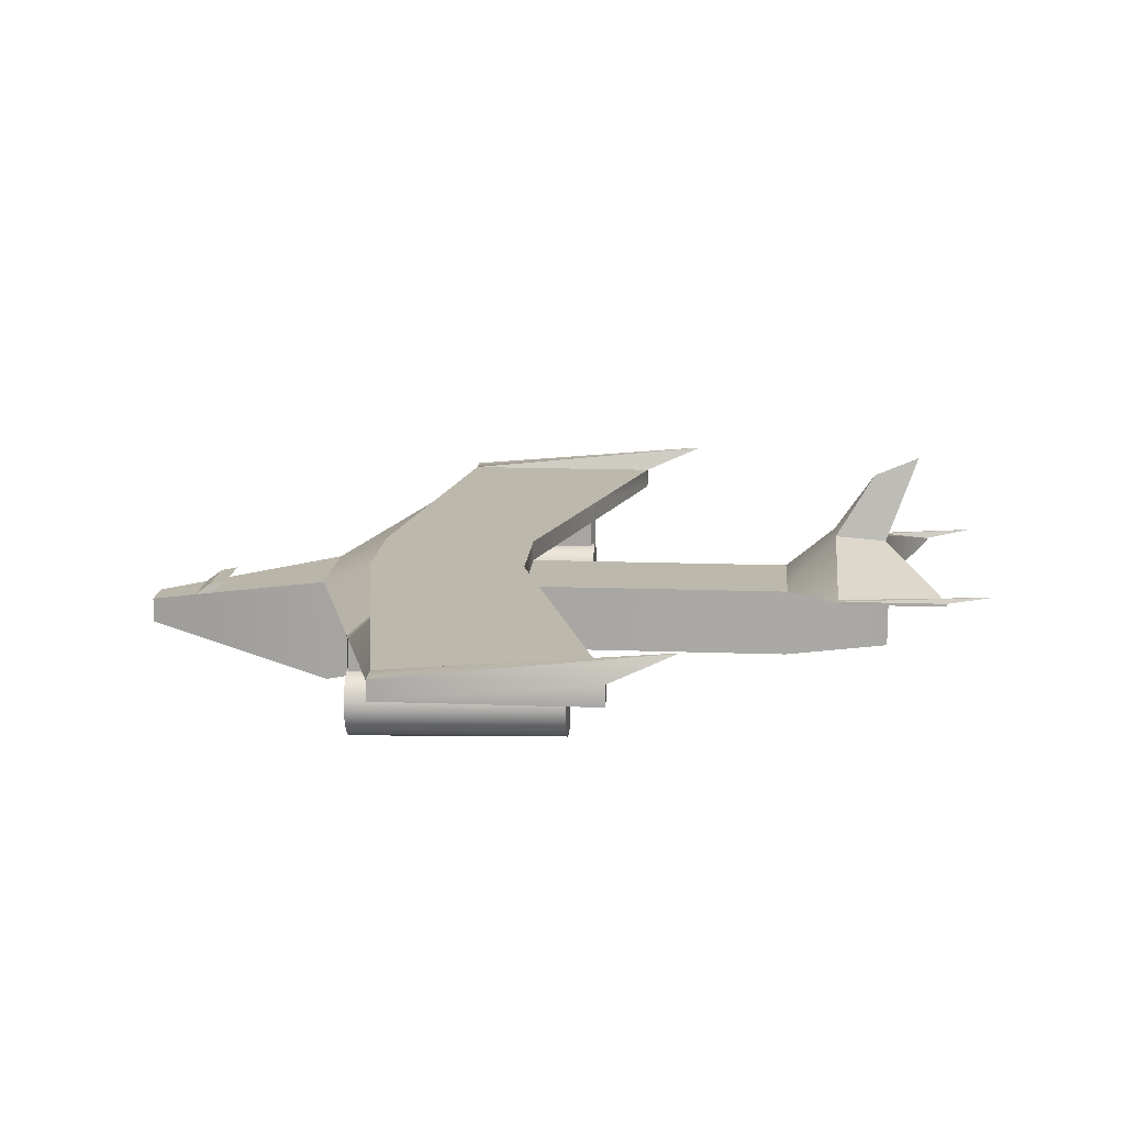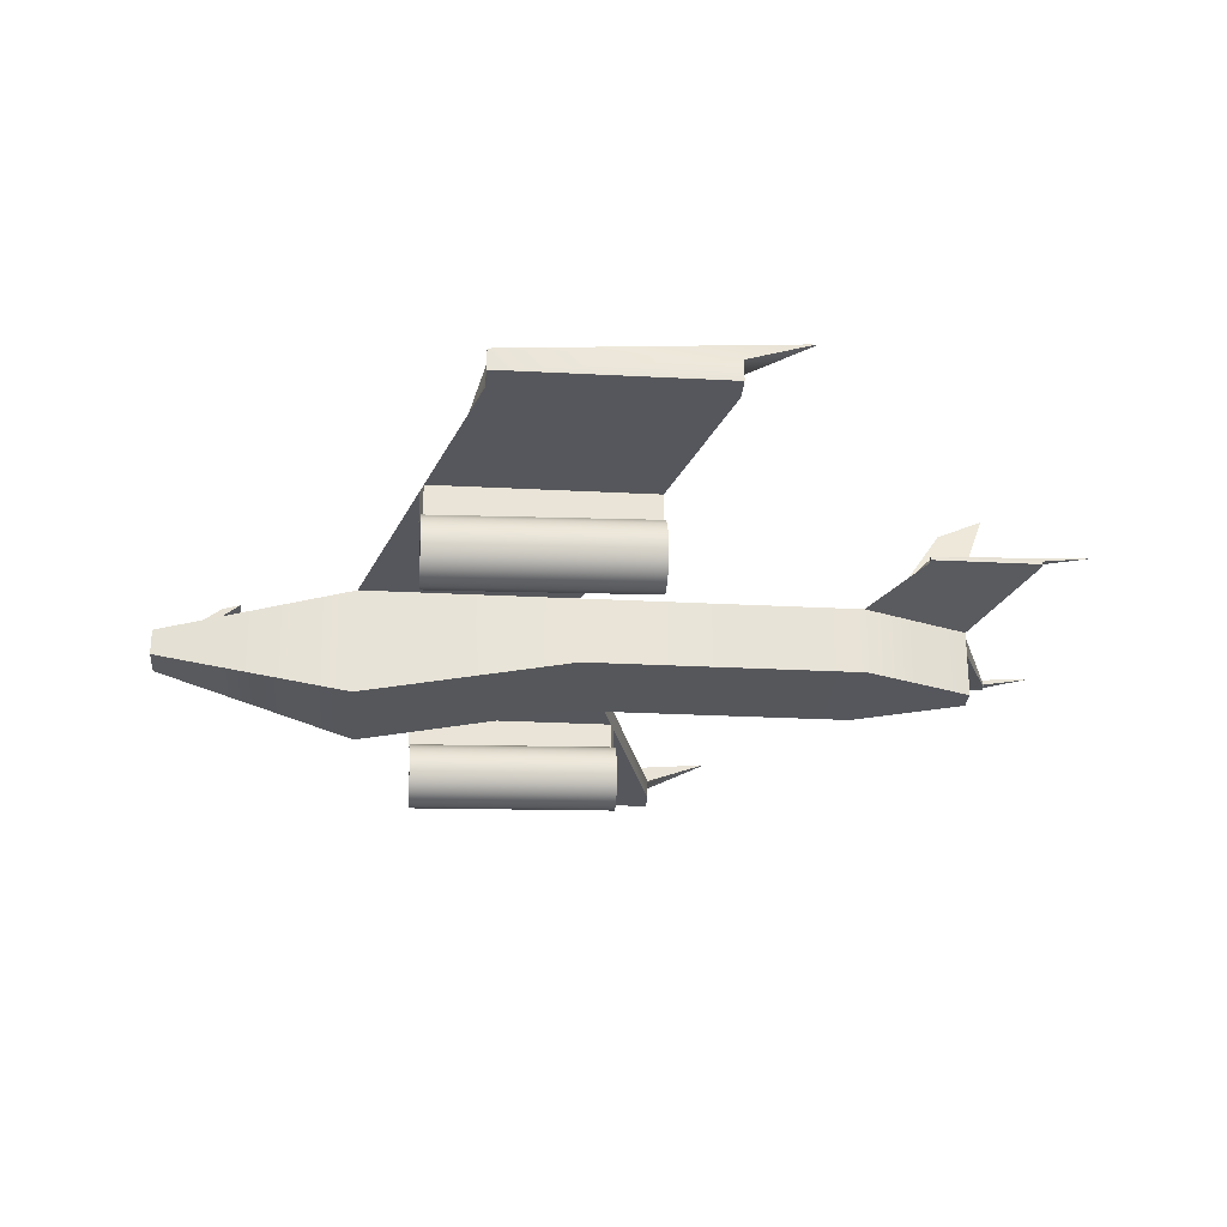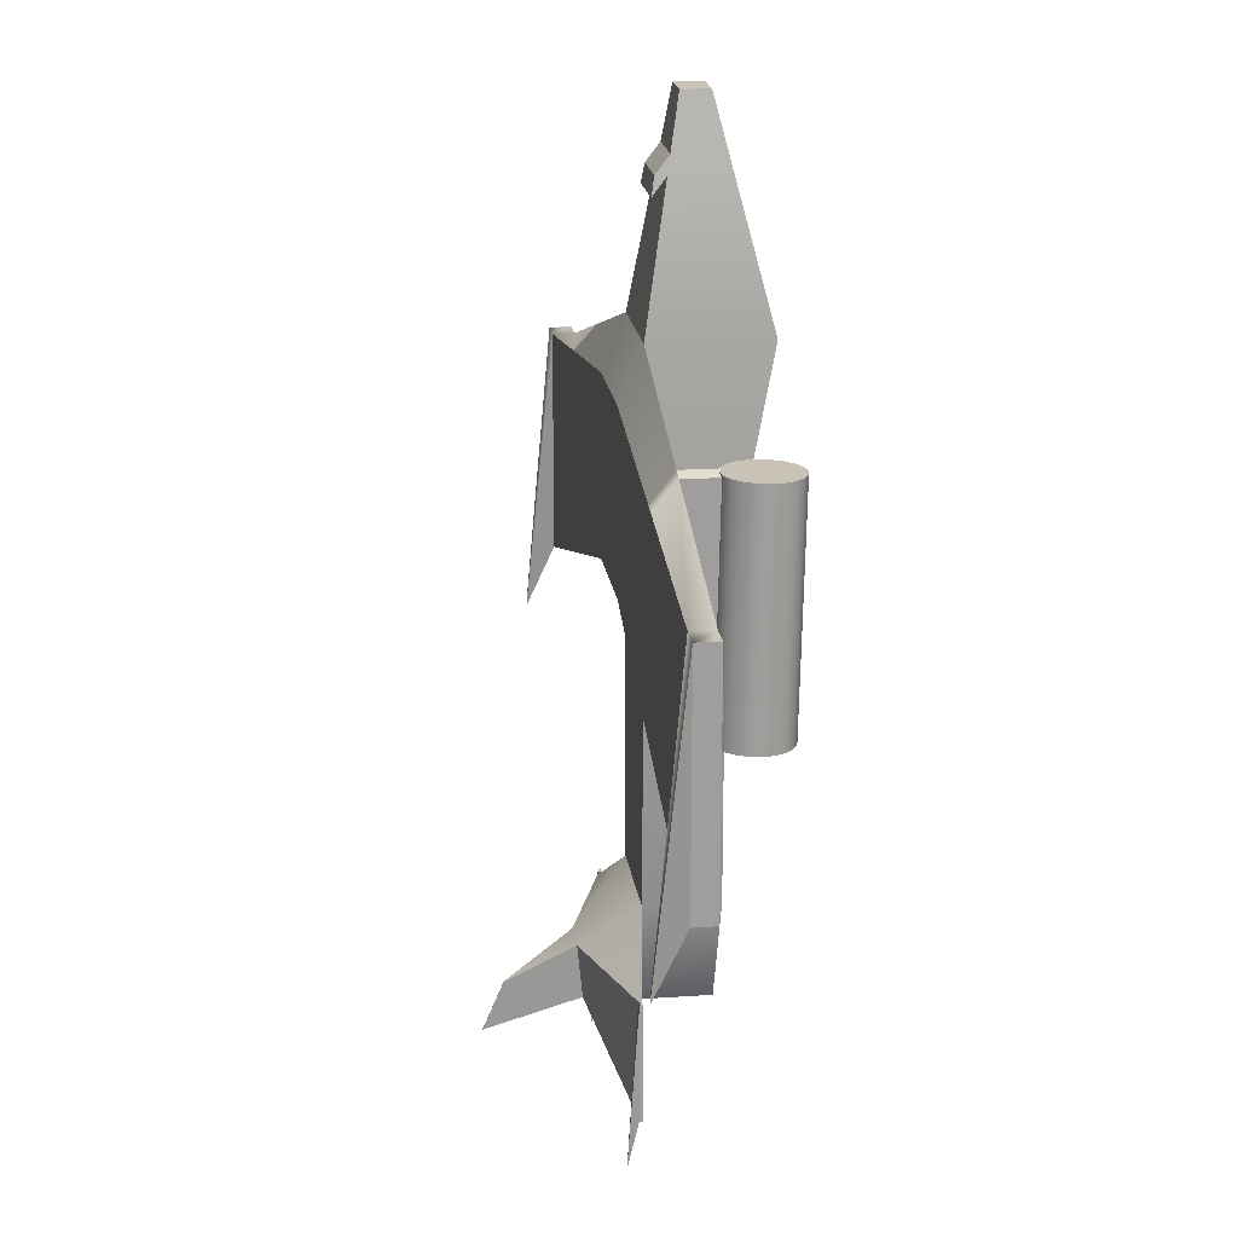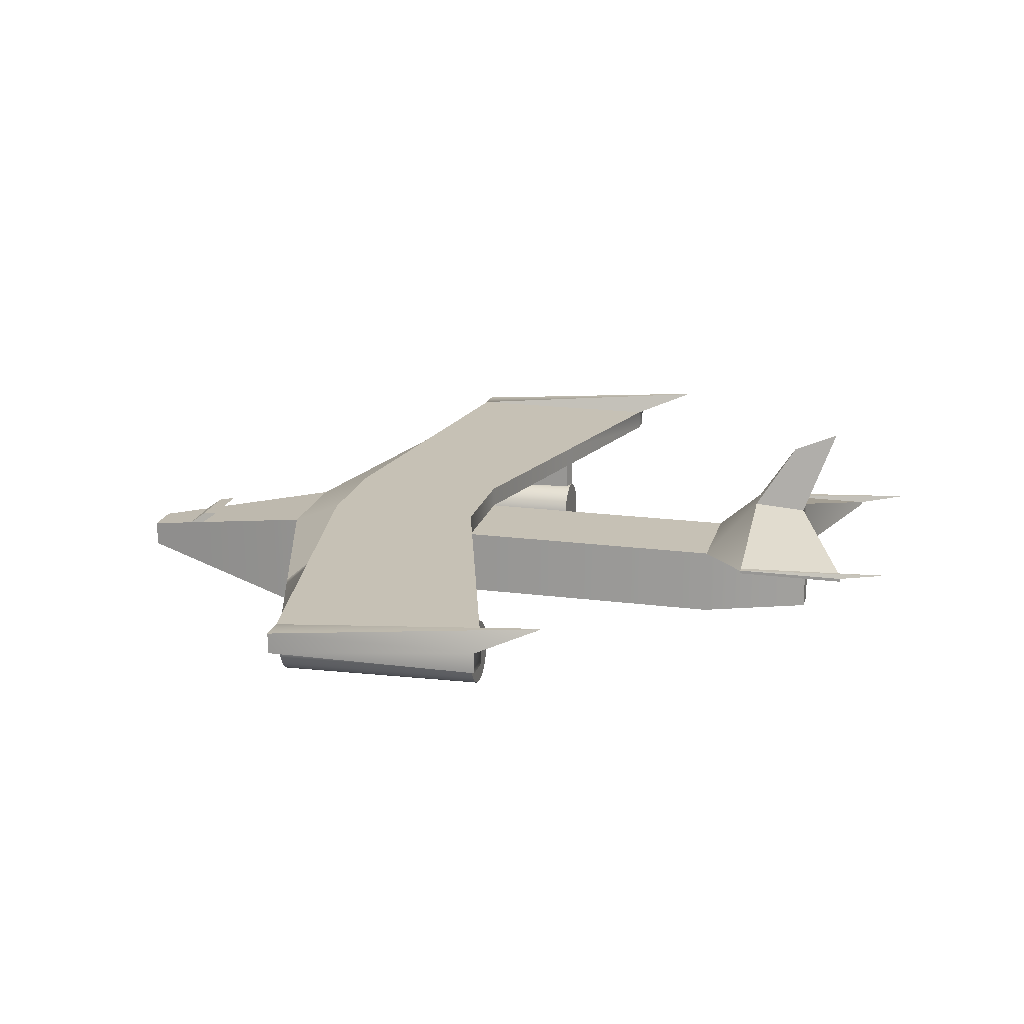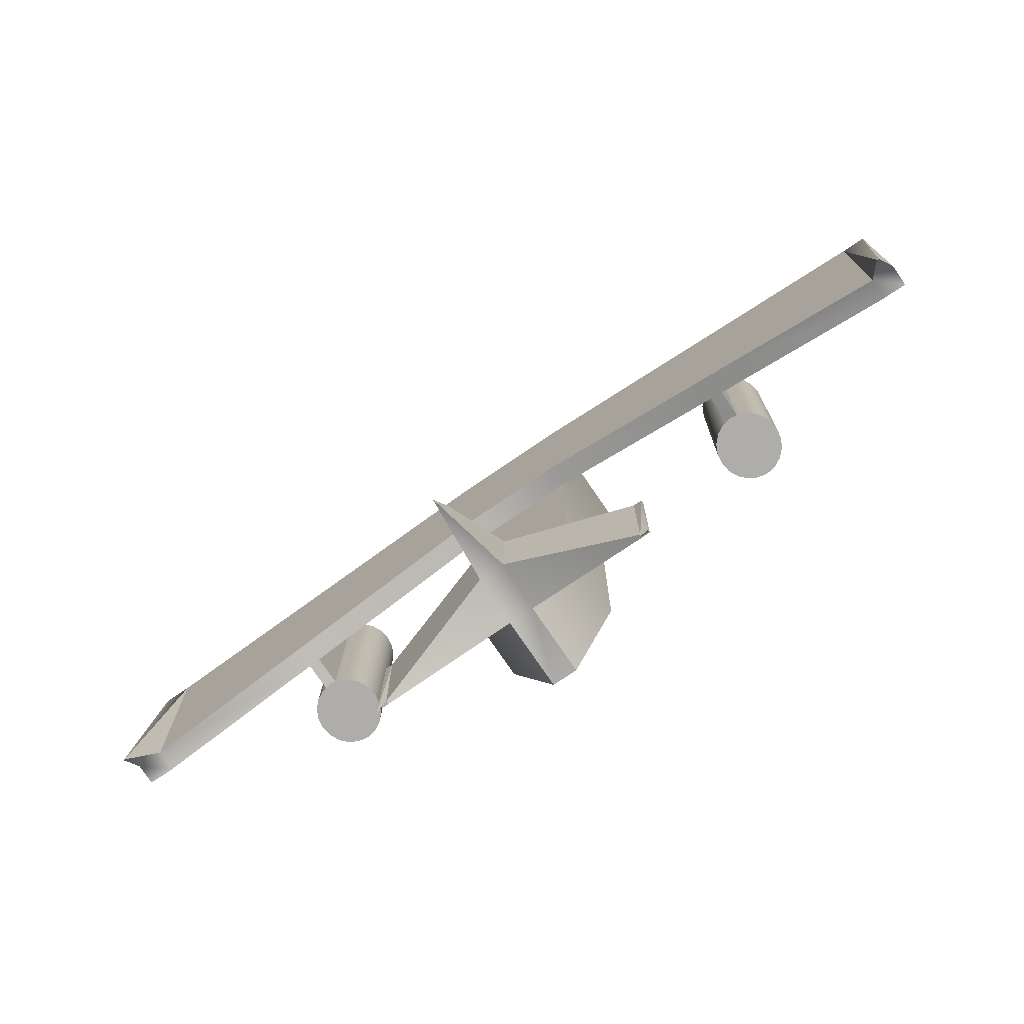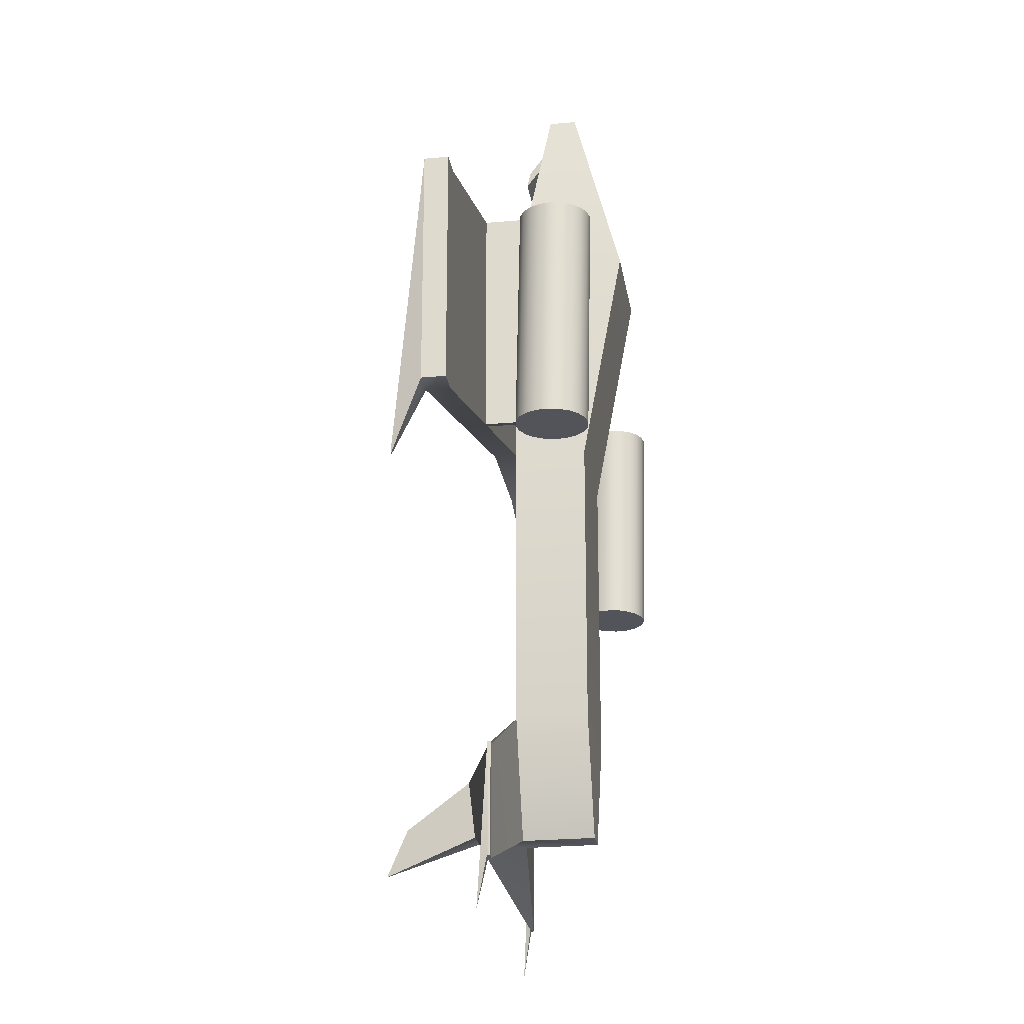
<metadata>
{"format":"obj","ext":"obj","renderer":"f3d","projection":"perspective","resolution":1024,"background":"white","views":[{"elev":14.9,"azim":94.5,"up":"+Y"},{"elev":-27.5,"azim":85.4,"up":"+Y"},{"elev":19.5,"azim":-97.5,"up":"+Z"},{"elev":18.8,"azim":103.9,"up":"+Y"},{"elev":-76.5,"azim":-145.7,"up":"+Z"},{"elev":-23.9,"azim":-81.3,"up":"+Z"}]}
</metadata>
<code>
g default
v -1.895 3.517 2.543
v -1.938 3.605 2.544
v -2.004 3.674 2.546
v -2.087 3.718 2.547
v -2.18 3.734 2.547
v -2.272 3.718 2.547
v -2.356 3.674 2.546
v -2.422 3.605 2.544
v -2.465 3.517 2.543
v -2.479 3.421 2.541
v -2.465 3.324 2.539
v -2.422 3.237 2.537
v -2.356 3.167 2.535
v -2.272 3.123 2.534
v -2.18 3.108 2.534
v -2.087 3.123 2.534
v -2.004 3.167 2.535
v -1.938 3.237 2.537
v -1.895 3.324 2.539
v -1.881 3.421 2.541
v -1.895 3.476 4.544
v -1.938 3.563 4.546
v -2.004 3.632 4.547
v -2.087 3.677 4.548
v -2.18 3.692 4.549
v -2.272 3.677 4.548
v -2.356 3.632 4.547
v -2.422 3.563 4.546
v -2.465 3.476 4.544
v -2.479 3.379 4.542
v -2.465 3.282 4.54
v -2.422 3.195 4.538
v -2.356 3.126 4.537
v -2.272 3.081 4.536
v -2.18 3.066 4.536
v -2.087 3.081 4.536
v -2.004 3.126 4.537
v -1.938 3.195 4.538
v -1.895 3.282 4.54
v -1.881 3.379 4.542
v -2.18 3.421 2.541
v -2.18 3.379 4.542
v 2.631 3.512 2.494
v 2.588 3.599 2.496
v 2.522 3.669 2.497
v 2.438 3.713 2.498
v 2.346 3.728 2.498
v 2.253 3.713 2.498
v 2.17 3.669 2.497
v 2.104 3.599 2.496
v 2.061 3.512 2.494
v 2.047 3.415 2.492
v 2.061 3.319 2.49
v 2.104 3.231 2.488
v 2.17 3.162 2.487
v 2.253 3.118 2.486
v 2.346 3.102 2.485
v 2.438 3.118 2.486
v 2.522 3.162 2.487
v 2.588 3.231 2.488
v 2.631 3.319 2.49
v 2.645 3.415 2.492
v 2.631 3.47 4.495
v 2.588 3.558 4.497
v 2.522 3.627 4.499
v 2.438 3.671 4.5
v 2.346 3.687 4.5
v 2.253 3.671 4.5
v 2.17 3.627 4.499
v 2.104 3.558 4.497
v 2.061 3.47 4.495
v 2.047 3.374 4.493
v 2.061 3.277 4.491
v 2.104 3.19 4.49
v 2.17 3.121 4.488
v 2.253 3.076 4.487
v 2.346 3.061 4.487
v 2.438 3.076 4.487
v 2.522 3.121 4.488
v 2.588 3.19 4.49
v 2.631 3.277 4.491
v 2.645 3.374 4.493
v 2.346 3.415 2.492
v 2.346 3.374 4.493
v -0.5 3.347 0.5
v 0.5 3.347 0.5
v -0.5 3.982 0.5
v 0.5 3.982 0.5
v -0.1107 3.982 -0.5
v 0.1107 3.982 -0.5
v -0.1107 3.347 -0.5
v 0.1107 3.347 -0.5
v -0.1706 3.44 6.85
v 0.1706 3.44 6.85
v 0.1706 3.68 6.85
v -0.1706 3.68 6.85
v -0.5 3.347 3.063
v -0.5 3.982 3.063
v 0.5 3.982 3.063
v 0.5 3.347 3.063
v 0.5 3.982 5.043
v 0.5 2.982 5.043
v -0.5 2.982 5.043
v -0.5 3.982 5.043
v -0.5 4.177 3.063
v 0.5 4.177 3.063
v -0.5 4.177 4.576
v 0.5 4.177 4.576
v -3.926 3.982 2.051
v -3.926 3.982 4.031
v -3.926 4.177 4.031
v -3.926 4.177 2.051
v 3.926 3.982 2.051
v 3.926 3.982 4.031
v 3.926 4.177 2.051
v 3.926 4.177 4.031
v -0.1611 4.46 0.03643
v 0.1611 4.46 0.03643
v 0.112 4.41 -0.4508
v -0.112 4.41 -0.4508
v -0.003267 5.038 -0.3274
v 0.003267 5.038 -0.3274
v 0.00227 5.216 -0.7464
v -0.00227 5.216 -0.7464
v 1.217 4.083 0.04174
v 1.217 4.083 -0.9583
v 1.217 4.112 -0.9583
v 1.217 4.112 0.04174
v -1.215 4.083 0.04174
v -1.215 4.083 -0.9583
v -1.215 4.111 0.04174
v -1.215 4.111 -0.9583
v 4.166 3.982 2.051
v 4.166 3.982 4.031
v 4.166 4.177 2.051
v 4.166 4.177 4.031
v 4.038 4.419 1.467
v 4.038 4.419 1.51
v 4.055 4.419 1.51
v 4.055 4.419 1.467
v -4.144 3.982 2.051
v -4.144 3.982 4.031
v -4.144 4.177 4.031
v -4.144 4.177 2.051
v -4.144 3.982 2.051
v -4.144 3.982 4.031
v -4.144 4.177 4.031
v -4.144 4.177 2.051
v -4.024 4.421 1.467
v -4.024 4.421 1.513
v -4.046 4.421 1.467
v -4.046 4.421 1.513
v -1.289 4.083 0.04174
v -1.289 4.083 -0.9583
v -1.289 4.111 0.04174
v -1.289 4.111 -0.9583
v 1.276 4.083 0.04174
v 1.276 4.083 -0.9583
v 1.276 4.112 -0.9583
v 1.276 4.112 0.04174
v -1.252 4.202 -1.388
v -1.252 4.202 -1.396
v -1.252 4.202 -1.396
v -1.252 4.202 -1.388
v 1.247 4.175 -1.388
v 1.247 4.175 -1.396
v 1.247 4.175 -1.388
v 1.247 4.175 -1.396
v 2.294 4.177 4.291
v 2.294 4.177 2.533
v 2.294 3.982 2.533
v 2.294 3.982 4.513
v -2.131 3.982 4.561
v -2.131 3.982 2.581
v -2.131 4.177 2.581
v -2.131 4.177 4.317
v 2.396 4.177 4.275
v 2.396 4.177 2.503
v 2.396 3.982 2.503
v 2.396 3.982 4.483
v -2.243 4.177 4.299
v -2.243 3.982 4.528
v -2.243 3.982 2.548
v -2.243 4.177 2.548
v 2.294 3.94 2.533
v 2.294 3.94 4.513
v 2.396 3.94 2.503
v 2.396 3.94 4.483
v -2.131 3.94 4.561
v -2.131 3.94 2.581
v -2.243 3.94 4.528
v -2.243 3.94 2.548
v 2.294 3.94 2.533
v 2.294 3.94 4.513
v 2.396 3.94 2.503
v 2.396 3.94 4.483
v -2.131 3.94 4.561
v -2.131 3.94 2.581
v -2.243 3.94 4.528
v -2.243 3.94 2.548
v 2.294 3.678 2.533
v 2.294 3.678 4.513
v 2.396 3.678 2.503
v 2.396 3.678 4.483
v -2.131 3.678 4.561
v -2.131 3.678 2.581
v -2.243 3.678 4.528
v -2.243 3.678 2.548
v 0.2822 3.783 6.237
v 0.2822 3.285 6.237
v -0.2822 3.285 6.237
v -0.2822 3.783 6.237
v 0.2533 3.756 6.396
v 0.2533 3.325 6.396
v -0.2533 3.325 6.396
v -0.2533 3.756 6.396
v -0.2822 3.783 6.237
v 0.2822 3.783 6.237
v -0.2533 3.756 6.396
v 0.2533 3.756 6.396
v -0.2822 3.9 6.081
v 0.2822 3.9 6.081
v -0.2533 3.874 6.24
v 0.2533 3.874 6.24
g pasted__pCylinder1
f 1 2 22 21
f 2 3 23 22
f 3 4 24 23
f 4 5 25 24
f 5 6 26 25
f 6 7 27 26
f 7 8 28 27
f 8 9 29 28
f 9 10 30 29
f 10 11 31 30
f 11 12 32 31
f 12 13 33 32
f 13 14 34 33
f 14 15 35 34
f 15 16 36 35
f 16 17 37 36
f 17 18 38 37
f 18 19 39 38
f 19 20 40 39
f 20 1 21 40
f 2 1 41
f 3 2 41
f 4 3 41
f 5 4 41
f 6 5 41
f 7 6 41
f 8 7 41
f 9 8 41
f 10 9 41
f 11 10 41
f 12 11 41
f 13 12 41
f 14 13 41
f 15 14 41
f 16 15 41
f 17 16 41
f 18 17 41
f 19 18 41
f 20 19 41
f 1 20 41
f 21 22 42
f 22 23 42
f 23 24 42
f 24 25 42
f 25 26 42
f 26 27 42
f 27 28 42
f 28 29 42
f 29 30 42
f 30 31 42
f 31 32 42
f 32 33 42
f 33 34 42
f 34 35 42
f 35 36 42
f 36 37 42
f 37 38 42
f 38 39 42
f 39 40 42
f 40 21 42
f 43 44 64 63
f 44 45 65 64
f 45 46 66 65
f 46 47 67 66
f 47 48 68 67
f 48 49 69 68
f 49 50 70 69
f 50 51 71 70
f 51 52 72 71
f 52 53 73 72
f 53 54 74 73
f 54 55 75 74
f 55 56 76 75
f 56 57 77 76
f 57 58 78 77
f 58 59 79 78
f 59 60 80 79
f 60 61 81 80
f 61 62 82 81
f 62 43 63 82
f 44 43 83
f 45 44 83
f 46 45 83
f 47 46 83
f 48 47 83
f 49 48 83
f 50 49 83
f 51 50 83
f 52 51 83
f 53 52 83
f 54 53 83
f 55 54 83
f 56 55 83
f 57 56 83
f 58 57 83
f 59 58 83
f 60 59 83
f 61 60 83
f 62 61 83
f 43 62 83
f 63 64 84
f 64 65 84
f 65 66 84
f 66 67 84
f 67 68 84
f 68 69 84
f 69 70 84
f 70 71 84
f 71 72 84
f 72 73 84
f 73 74 84
f 74 75 84
f 75 76 84
f 76 77 84
f 77 78 84
f 78 79 84
f 79 80 84
f 80 81 84
f 81 82 84
f 82 63 84
f 93 94 95 96
f 121 122 123 124
f 89 90 92 91
f 91 92 86 85
f 86 92 90 88
f 91 85 87 89
f 85 86 100 97
f 86 88 99 100
f 88 87 98 99
f 87 85 97 98
f 98 97 103 104
f 106 105 107 108
f 100 99 101 102
f 97 100 102 103
f 102 101 209 210
f 103 102 210 211
f 104 103 211 212
f 101 104 212 209
f 99 98 105 106
f 145 146 147 148
f 104 101 108 107
f 134 133 135 136
f 98 104 173 174
f 104 107 176 173
f 107 105 175 176
f 105 98 174 175
f 101 99 171 172
f 99 106 170 171
f 106 108 169 170
f 108 101 172 169
f 87 88 118 117
f 157 158 159 160
f 90 89 120 119
f 154 153 155 156
f 117 118 122 121
f 118 119 123 122
f 119 120 124 123
f 120 117 121 124
f 88 90 126 125
f 90 119 127 126
f 119 118 128 127
f 118 88 125 128
f 89 87 129 130
f 87 117 131 129
f 117 120 132 131
f 120 89 130 132
f 114 113 133 134
f 113 115 135 133
f 137 138 139 140
f 116 114 134 136
f 115 116 138 137
f 116 136 139 138
f 136 135 140 139
f 135 115 137 140
f 109 110 142 141
f 110 111 143 142
f 150 149 151 152
f 112 109 141 144
f 141 142 146 145
f 142 143 147 146
f 143 144 148 147
f 144 141 145 148
f 111 112 149 150
f 112 144 151 149
f 144 143 152 151
f 143 111 150 152
f 130 129 153 154
f 129 131 155 153
f 161 162 163 164
f 132 130 154 156
f 125 126 158 157
f 126 127 159 158
f 166 165 167 168
f 128 125 157 160
f 131 132 162 161
f 132 156 163 162
f 156 155 164 163
f 155 131 161 164
f 127 128 165 166
f 128 160 167 165
f 160 159 168 167
f 159 127 166 168
f 170 169 177 178
f 171 170 178 179
f 202 201 203 204
f 169 172 180 177
f 206 205 207 208
f 175 174 183 184
f 176 175 184 181
f 173 176 181 182
f 178 177 116 115
f 179 178 115 113
f 180 179 113 114
f 177 180 114 116
f 182 181 111 110
f 183 182 110 109
f 184 183 109 112
f 181 184 112 111
f 172 171 185 186
f 171 179 187 185
f 179 180 188 187
f 180 172 186 188
f 174 173 189 190
f 173 182 191 189
f 182 183 192 191
f 183 174 190 192
f 186 185 193 194
f 185 187 195 193
f 187 188 196 195
f 188 186 194 196
f 190 189 197 198
f 189 191 199 197
f 191 192 200 199
f 192 190 198 200
f 194 193 201 202
f 193 195 203 201
f 195 196 204 203
f 196 194 202 204
f 198 197 205 206
f 197 199 207 205
f 199 200 208 207
f 200 198 206 208
f 210 209 213 214
f 211 210 214 215
f 212 211 215 216
f 222 221 223 224
f 214 213 95 94
f 215 214 94 93
f 216 215 93 96
f 213 216 96 95
f 209 212 217 218
f 212 216 219 217
f 216 213 220 219
f 213 209 218 220
f 218 217 221 222
f 217 219 223 221
f 219 220 224 223
f 220 218 222 224

</code>
